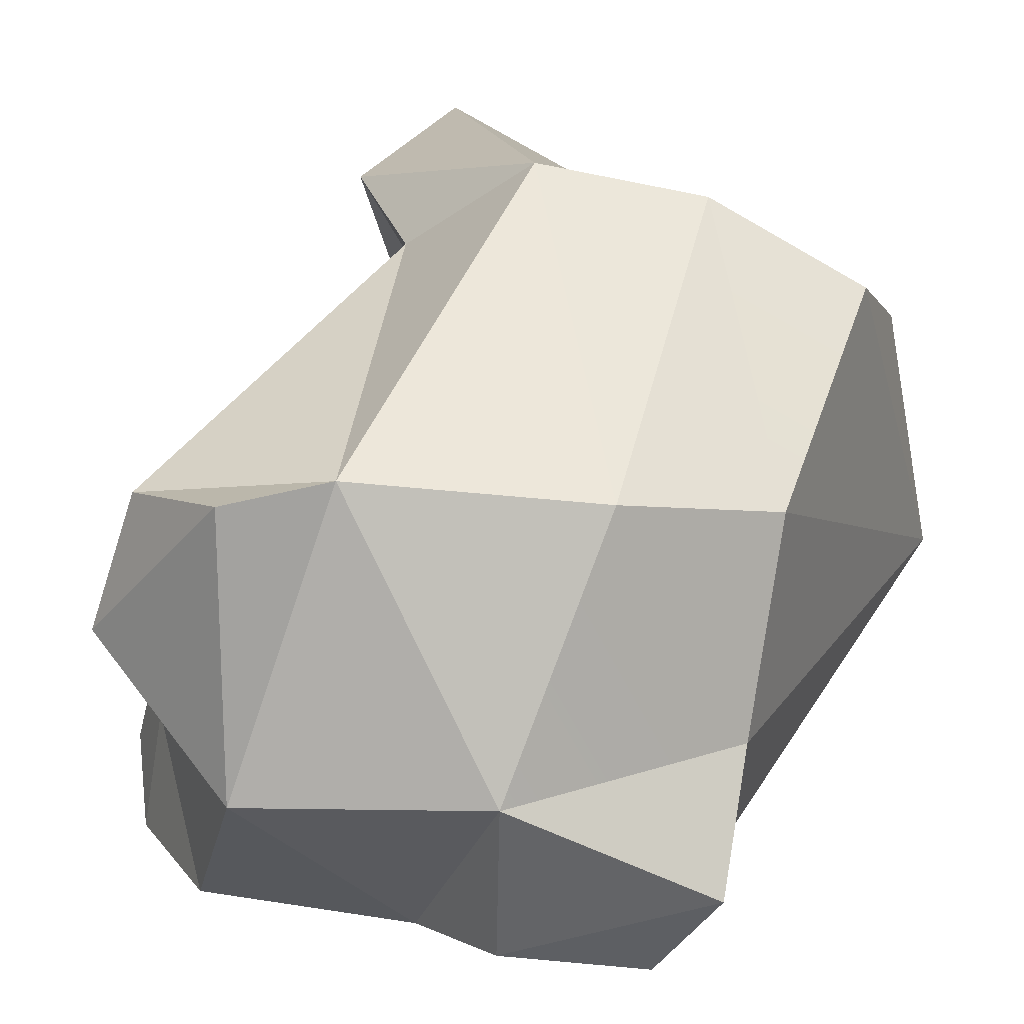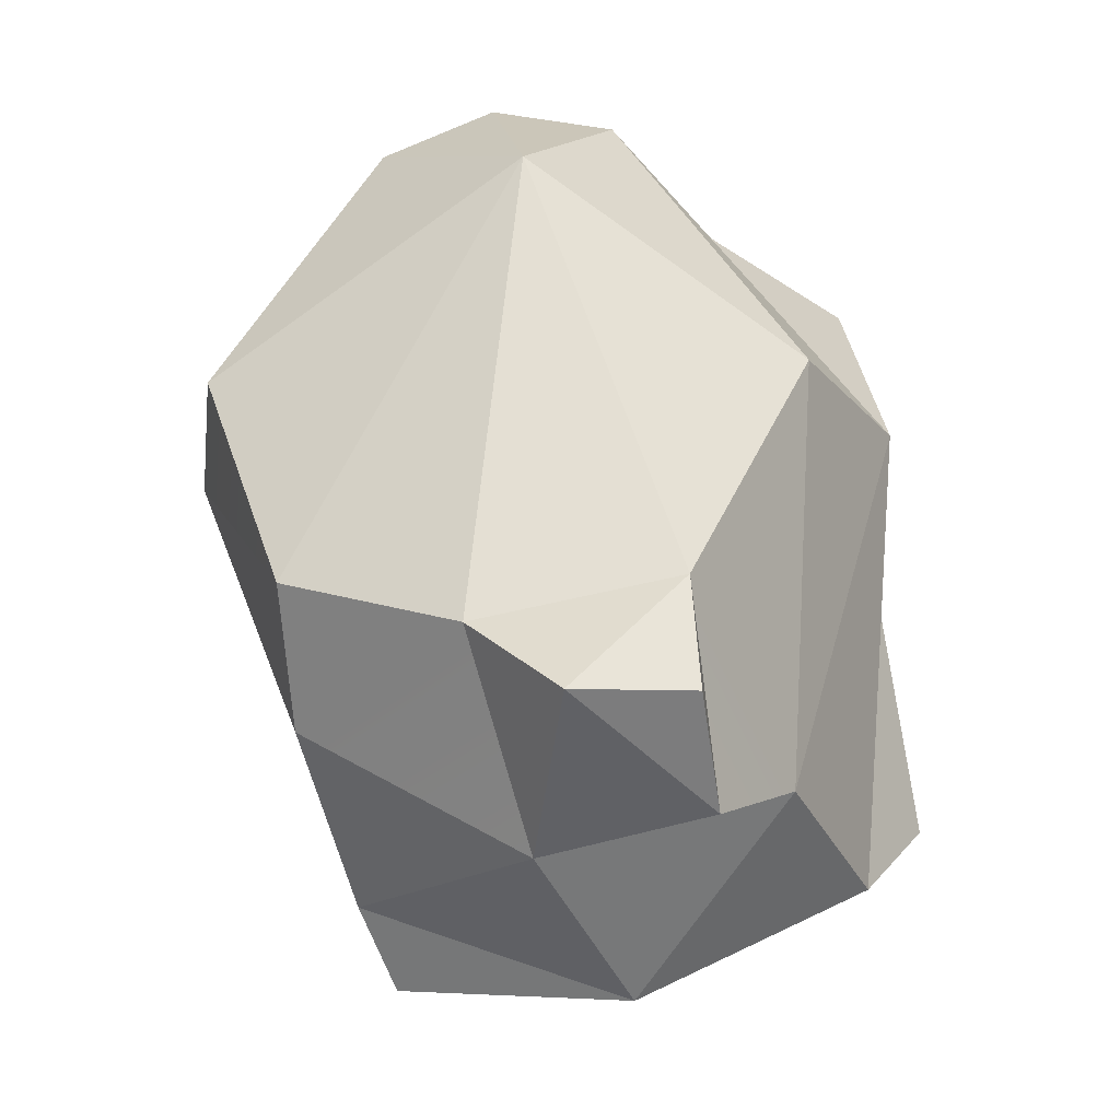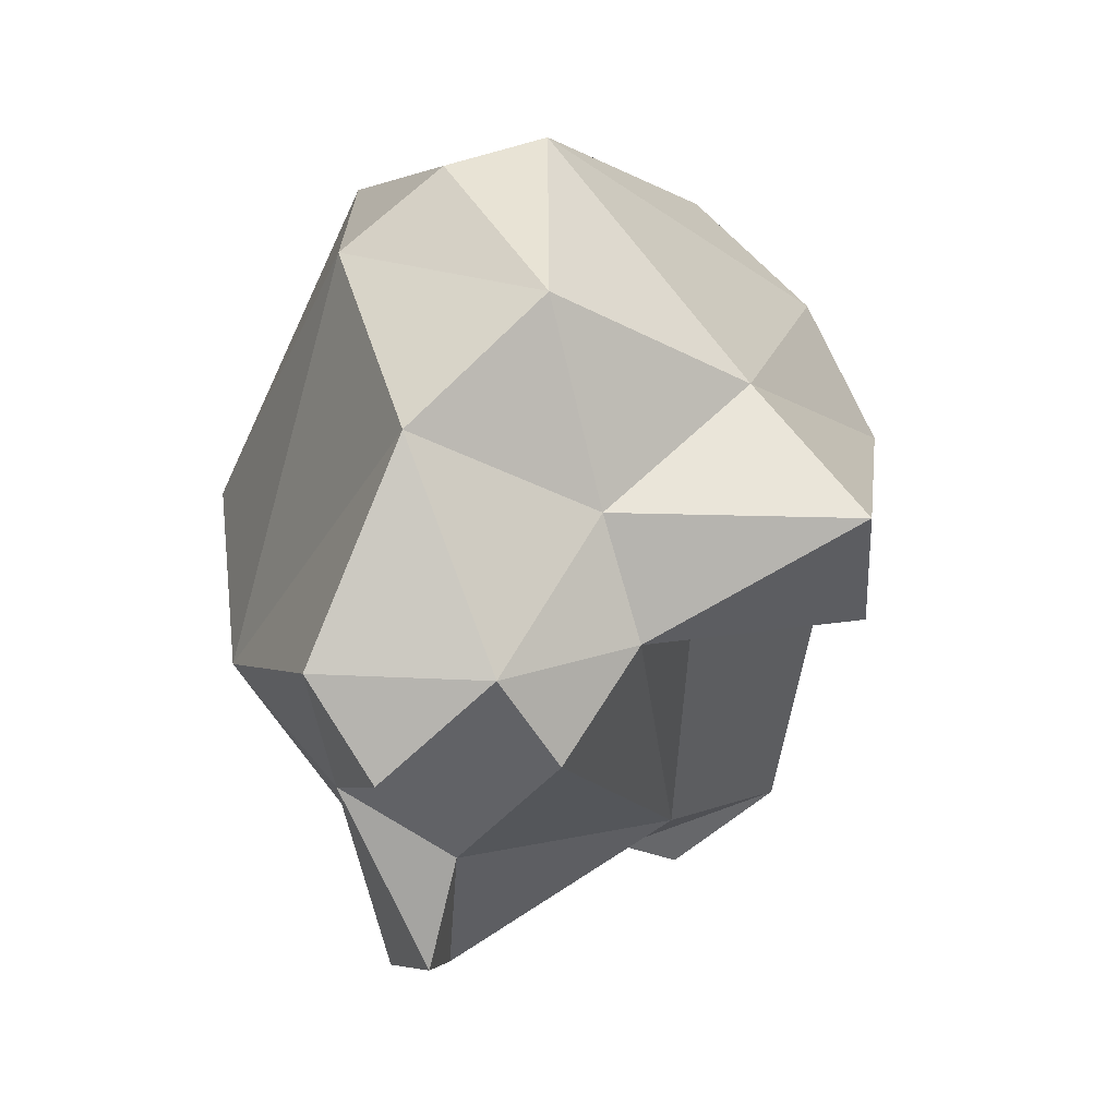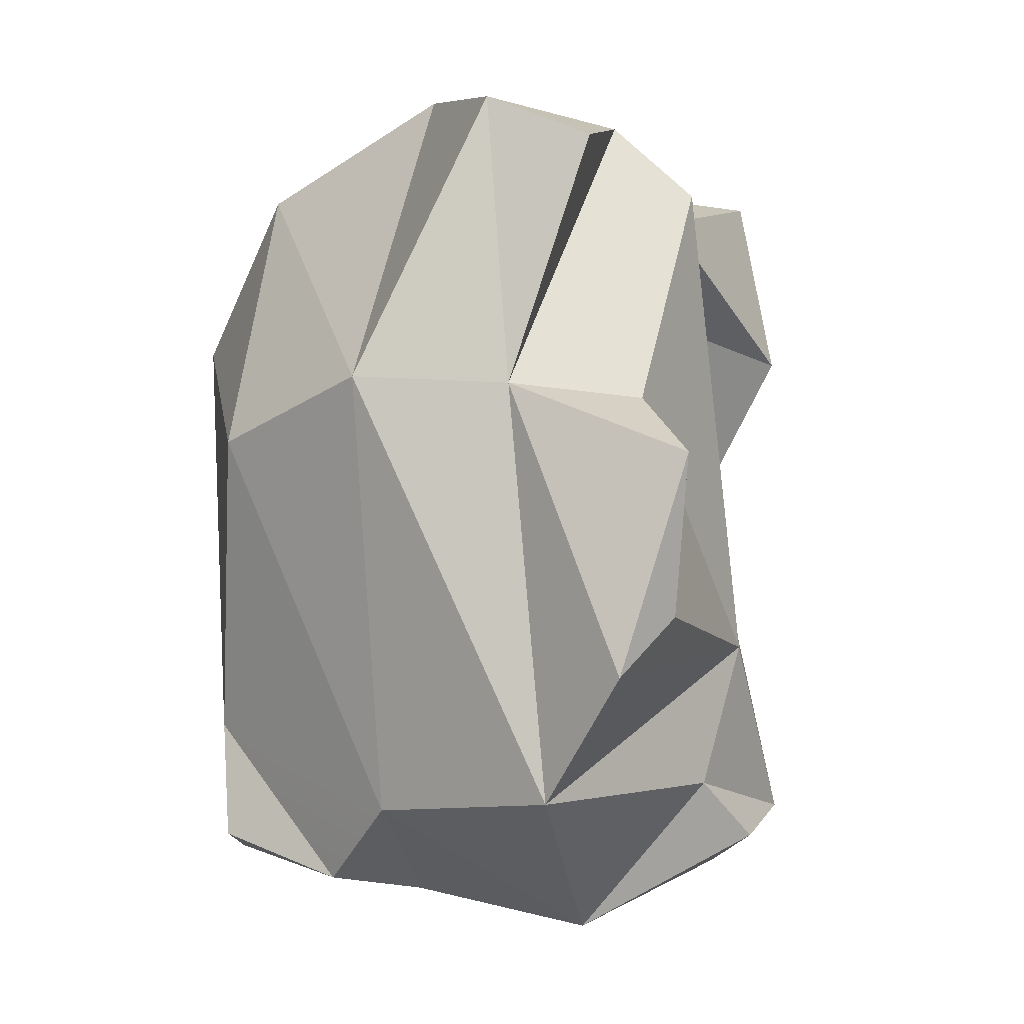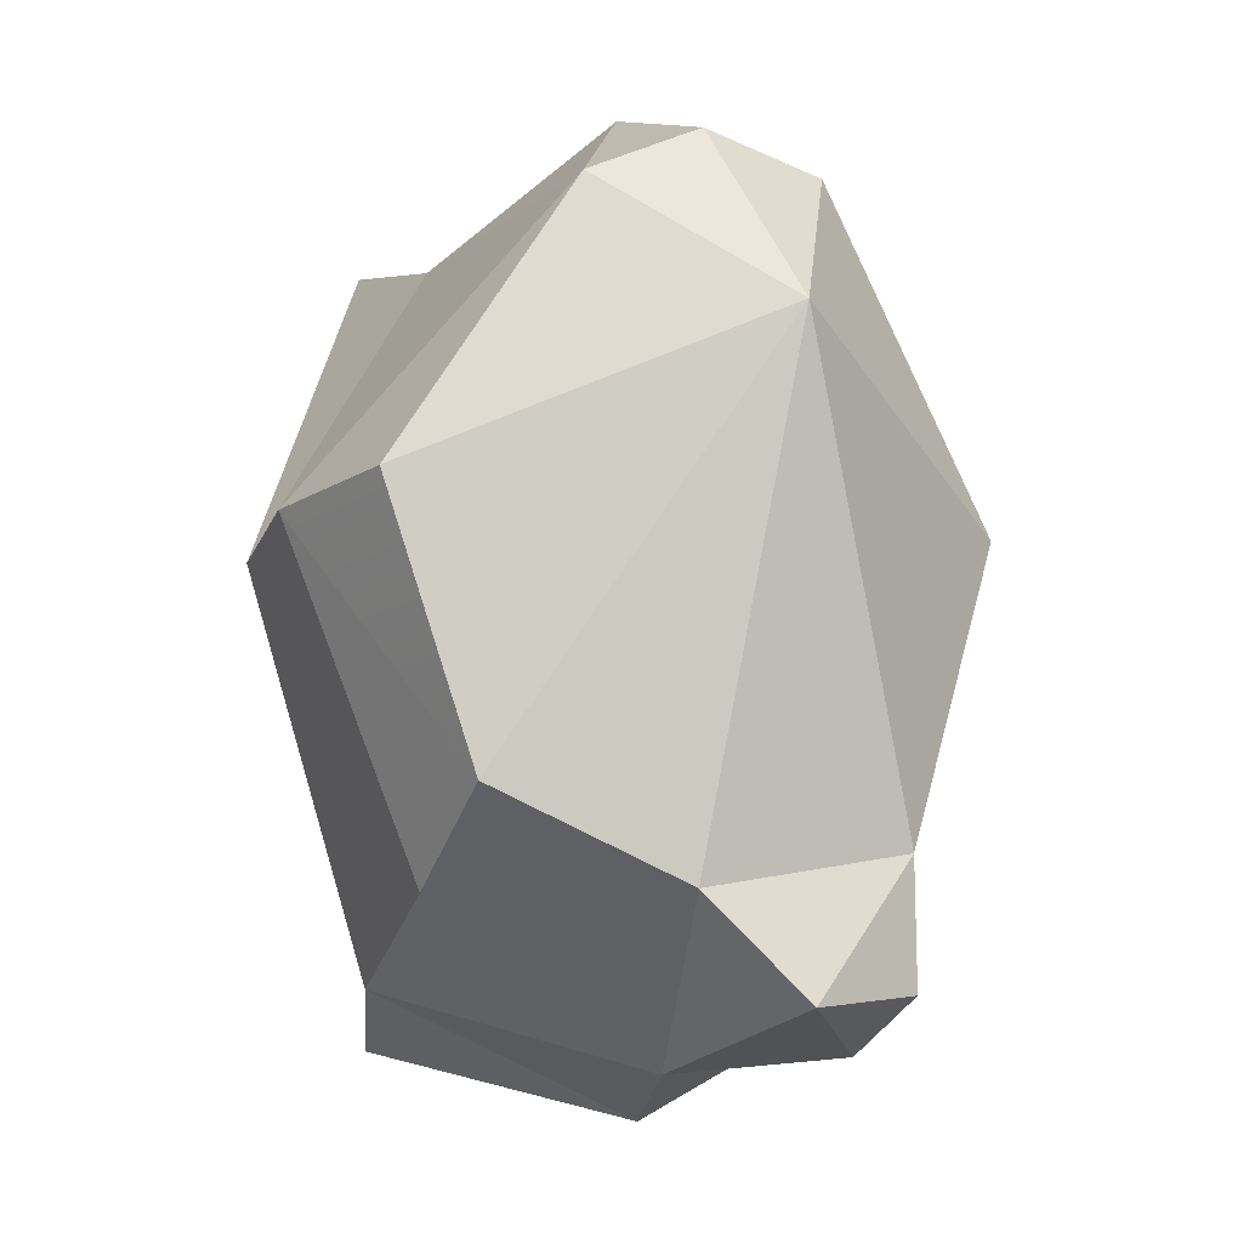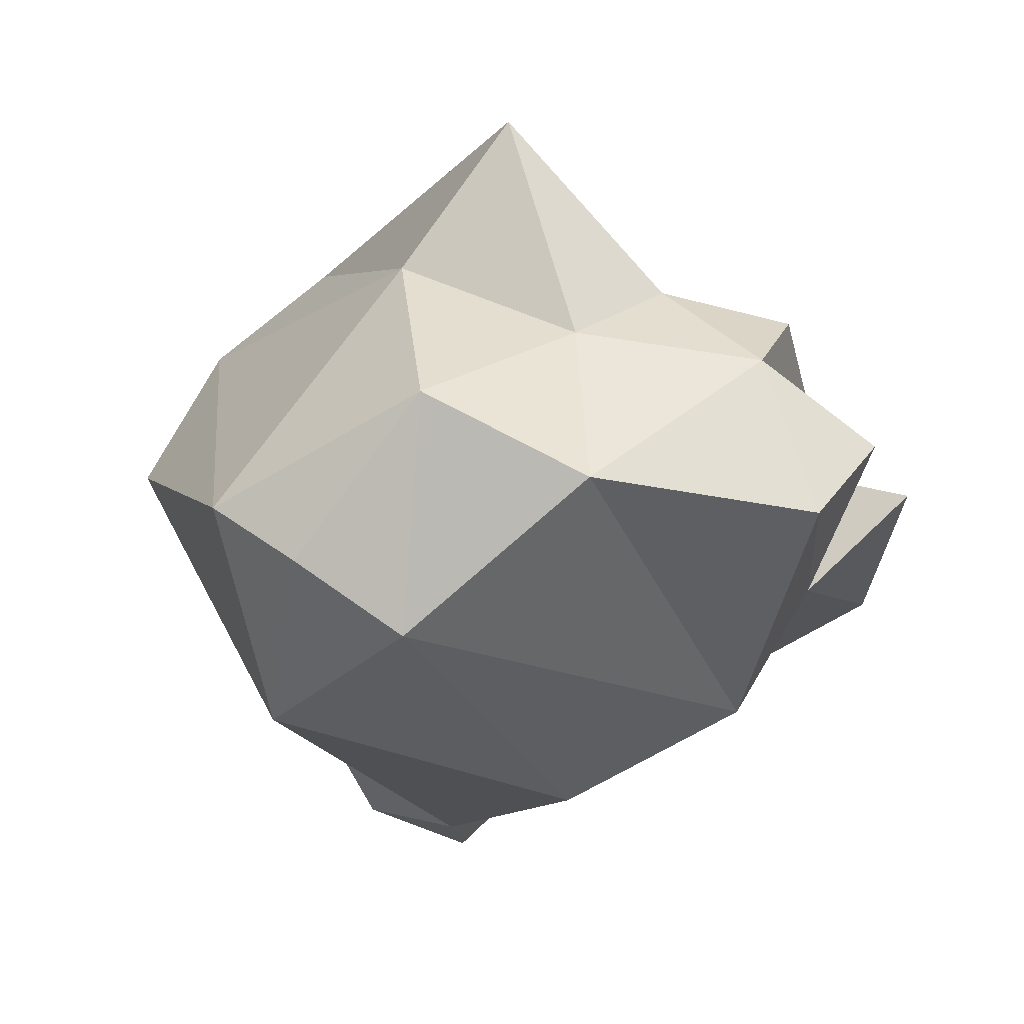
<metadata>
{"format":"obj","ext":"obj","renderer":"f3d","projection":"perspective","resolution":1024,"background":"white","views":[{"elev":32.4,"azim":-163.5,"up":"+Y"},{"elev":-37.1,"azim":-70.9,"up":"+Z"},{"elev":71.3,"azim":71.7,"up":"+Z"},{"elev":-6.8,"azim":33.1,"up":"+Z"},{"elev":-11.4,"azim":-100.5,"up":"+Z"},{"elev":70.9,"azim":-36.8,"up":"+Z"}]}
</metadata>
<code>
g chunk_rElbow
v 0.1535 -0.09159 0.2759
v -0.009171 -0.1004 0.3207
v 0.06386 0.00908 0.2632
v -0.009171 -0.1004 0.3207
v -0.06626 0.01561 0.3308
v 0.06386 0.00908 0.2632
v 0.03513 0.1656 -0.2471
v -0.006799 0.2526 0.02876
v -0.1235 0.148 -0.1989
v -0.006799 0.2526 0.02876
v -0.1209 0.2395 0.03805
v -0.1235 0.148 -0.1989
v 0.1478 -0.1832 -0.2369
v 0.08243 -0.02623 -0.3308
v -0.005739 -0.1698 -0.2416
v 0.08243 -0.02623 -0.3308
v -0.08293 -0.01033 -0.306
v -0.005739 -0.1698 -0.2416
v -0.1771 -0.1495 -0.1745
v -0.2109 -0.007384 -0.2022
v -0.2666 -0.06501 0.1473
v -0.1141 -0.2246 0.03908
v -0.1771 -0.1495 -0.1745
v -0.2666 -0.06501 0.1473
v -0.2153 0.125 -0.142
v -0.2266 0.187 0.04252
v -0.2666 -0.06501 0.1473
v 0.1328 -0.2085 0.06408
v 0.1478 -0.1832 -0.2369
v 0.02583 -0.2526 0.07258
v 0.1478 -0.1832 -0.2369
v -0.005739 -0.1698 -0.2416
v 0.02583 -0.2526 0.07258
v -0.1235 0.148 -0.1989
v -0.1209 0.2395 0.03805
v -0.2153 0.125 -0.142
v -0.1209 0.2395 0.03805
v -0.2266 0.187 0.04252
v -0.07681 -0.1359 -0.2937
v -0.2147 -0.07709 -0.2717
v -0.169 -0.1524 -0.2606
v 0.02583 -0.2526 0.07258
v -0.005739 -0.1698 -0.2416
v -0.1141 -0.2246 0.03908
v -0.005739 -0.1698 -0.2416
v -0.1771 -0.1495 -0.1745
v -0.1141 -0.2246 0.03908
v -0.07681 -0.1359 -0.2937
v -0.009171 -0.1004 0.3207
v -0.1685 -0.09983 0.2604
v -0.06626 0.01561 0.3308
v -0.1685 -0.09983 0.2604
v -0.1993 -0.01535 0.2777
v -0.06626 0.01561 0.3308
v -0.1685 -0.09983 0.2604
v -0.2666 -0.06501 0.1473
v -0.1993 -0.01535 0.2777
v -0.006799 0.2526 0.02876
v 0.03513 0.1656 -0.2471
v 0.08348 0.1797 0.03045
v 0.03513 0.1656 -0.2471
v 0.1715 0.1284 -0.2383
v 0.08348 0.1797 0.03045
v 0.2451 -0.1675 -0.1067
v 0.2256 -0.211 -0.1506
v 0.2666 -0.1848 0.006325
v 0.2063 -0.06616 0.2214
v 0.1535 -0.09159 0.2759
v 0.1456 0.008566 0.2247
v 0.1535 -0.09159 0.2759
v 0.06386 0.00908 0.2632
v 0.1456 0.008566 0.2247
v 0.193 0.02799 -0.1158
v 0.1789 -0.005547 -0.221
v 0.1478 -0.1832 -0.2369
v 0.1789 -0.005547 -0.221
v 0.08243 -0.02623 -0.3308
v 0.1478 -0.1832 -0.2369
v 0.1715 0.1284 -0.2383
v 0.0972 0.1589 -0.2843
v 0.1964 0.03632 -0.261
v -0.1235 0.148 -0.1989
v -0.08293 -0.01033 -0.306
v 0.03513 0.1656 -0.2471
v -0.08293 -0.01033 -0.306
v 0.08243 -0.02623 -0.3308
v 0.03513 0.1656 -0.2471
v -0.2153 0.125 -0.142
v -0.2109 -0.007384 -0.2022
v -0.1235 0.148 -0.1989
v -0.08293 -0.01033 -0.306
v -0.2109 -0.007384 -0.2022
v -0.2153 0.125 -0.142
v -0.2666 -0.06501 0.1473
v -0.1993 -0.01535 0.2777
v -0.2666 -0.06501 0.1473
v -0.2181 0.06418 0.2377
v -0.06626 0.01561 0.3308
v -0.1993 -0.01535 0.2777
v -0.2181 0.06418 0.2377
v 0.06386 0.00908 0.2632
v -0.06626 0.01561 0.3308
v -0.0003079 0.1354 0.2379
v -0.06626 0.01561 0.3308
v -0.2181 0.06418 0.2377
v -0.0003079 0.1354 0.2379
v 0.1456 0.008566 0.2247
v 0.1246 0.1709 0.2715
v 0.1517 0.1734 0.1332
v 0.1246 0.1709 0.2715
v -0.006799 0.2526 0.02876
v 0.1517 0.1734 0.1332
v -0.2181 0.06418 0.2377
v -0.1209 0.2395 0.03805
v -0.0003079 0.1354 0.2379
v -0.1209 0.2395 0.03805
v -0.006799 0.2526 0.02876
v -0.0003079 0.1354 0.2379
v -0.1209 0.2395 0.03805
v -0.2181 0.06418 0.2377
v -0.2266 0.187 0.04252
v -0.2181 0.06418 0.2377
v -0.2666 -0.06501 0.1473
v -0.2266 0.187 0.04252
v -0.1685 -0.09983 0.2604
v -0.1141 -0.2246 0.03908
v -0.2666 -0.06501 0.1473
v -0.009171 -0.1004 0.3207
v 0.02583 -0.2526 0.07258
v -0.1685 -0.09983 0.2604
v 0.02583 -0.2526 0.07258
v -0.1141 -0.2246 0.03908
v -0.1685 -0.09983 0.2604
v 0.2059 -0.1432 0.0555
v 0.1328 -0.2085 0.06408
v 0.2063 -0.06616 0.2214
v 0.1535 -0.09159 0.2759
v 0.08348 0.1797 0.03045
v 0.1715 0.1284 -0.2383
v 0.193 0.02799 -0.1158
v 0.1027 0.06438 0.158
v 0.193 0.02799 -0.1158
v 0.1456 0.008566 0.2247
v 0.1027 0.06438 0.158
v 0.2063 -0.06616 0.2214
v 0.1456 0.008566 0.2247
v 0.193 0.02799 -0.1158
v 0.2059 -0.1432 0.0555
v 0.2063 -0.06616 0.2214
v 0.193 0.02799 -0.1158
v 0.193 0.02799 -0.1158
v 0.1715 0.1284 -0.2383
v 0.1789 -0.005547 -0.221
v 0.1456 0.008566 0.2247
v 0.1517 0.1734 0.1332
v 0.1027 0.06438 0.158
v 0.06386 0.00908 0.2632
v -0.0003079 0.1354 0.2379
v 0.1246 0.1709 0.2715
v 0.06386 0.00908 0.2632
v 0.1246 0.1709 0.2715
v 0.1456 0.008566 0.2247
v 0.08348 0.1797 0.03045
v 0.1027 0.06438 0.158
v 0.1517 0.1734 0.1332
v 0.08348 0.1797 0.03045
v 0.1517 0.1734 0.1332
v -0.006799 0.2526 0.02876
v -0.006799 0.2526 0.02876
v 0.1246 0.1709 0.2715
v -0.0003079 0.1354 0.2379
v -0.009171 -0.1004 0.3207
v 0.1535 -0.09159 0.2759
v 0.112 -0.2056 0.2799
v 0.1535 -0.09159 0.2759
v 0.187 -0.1839 0.2447
v 0.112 -0.2056 0.2799
v 0.02583 -0.2526 0.07258
v -0.009171 -0.1004 0.3207
v 0.112 -0.2056 0.2799
v 0.02583 -0.2526 0.07258
v 0.112 -0.2056 0.2799
v 0.1328 -0.2085 0.06408
v 0.112 -0.2056 0.2799
v 0.187 -0.1839 0.2447
v 0.1328 -0.2085 0.06408
v 0.1328 -0.2085 0.06408
v 0.187 -0.1839 0.2447
v 0.1535 -0.09159 0.2759
v 0.193 0.02799 -0.1158
v 0.2451 -0.1675 -0.1067
v 0.2059 -0.1432 0.0555
v 0.2451 -0.1675 -0.1067
v 0.2666 -0.1848 0.006325
v 0.2059 -0.1432 0.0555
v 0.1328 -0.2085 0.06408
v 0.2059 -0.1432 0.0555
v 0.2666 -0.1848 0.006325
v 0.1478 -0.1832 -0.2369
v 0.1328 -0.2085 0.06408
v 0.2256 -0.211 -0.1506
v 0.1328 -0.2085 0.06408
v 0.2666 -0.1848 0.006325
v 0.2256 -0.211 -0.1506
v 0.1478 -0.1832 -0.2369
v 0.2256 -0.211 -0.1506
v 0.193 0.02799 -0.1158
v 0.2256 -0.211 -0.1506
v 0.2451 -0.1675 -0.1067
v 0.193 0.02799 -0.1158
v 0.08243 -0.02623 -0.3308
v 0.1789 -0.005547 -0.221
v 0.1964 0.03632 -0.261
v 0.03513 0.1656 -0.2471
v 0.08243 -0.02623 -0.3308
v 0.0972 0.1589 -0.2843
v 0.08243 -0.02623 -0.3308
v 0.1964 0.03632 -0.261
v 0.0972 0.1589 -0.2843
v 0.03513 0.1656 -0.2471
v 0.0972 0.1589 -0.2843
v 0.1715 0.1284 -0.2383
v 0.1789 -0.005547 -0.221
v 0.1715 0.1284 -0.2383
v 0.1964 0.03632 -0.261
v -0.07681 -0.1359 -0.2937
v -0.169 -0.1524 -0.2606
v -0.1771 -0.1495 -0.1745
v -0.2109 -0.007384 -0.2022
v -0.1771 -0.1495 -0.1745
v -0.2147 -0.07709 -0.2717
v -0.1771 -0.1495 -0.1745
v -0.169 -0.1524 -0.2606
v -0.2147 -0.07709 -0.2717
v -0.08293 -0.01033 -0.306
v -0.2109 -0.007384 -0.2022
v -0.2147 -0.07709 -0.2717
v -0.005739 -0.1698 -0.2416
v -0.08293 -0.01033 -0.306
v -0.07681 -0.1359 -0.2937
v -0.08293 -0.01033 -0.306
v -0.2147 -0.07709 -0.2717
v -0.07681 -0.1359 -0.2937
g chunk_rElbow_0
f 3 2 1
f 6 5 4
f 9 8 7
f 12 11 10
f 15 14 13
f 18 17 16
f 21 20 19
f 24 23 22
f 27 26 25
f 30 29 28
f 33 32 31
f 36 35 34
f 36 38 37
f 41 40 39
f 44 43 42
f 47 46 45
f 46 48 45
f 51 50 49
f 54 53 52
f 57 56 55
f 60 59 58
f 63 62 61
f 66 65 64
f 69 68 67
f 72 71 70
f 75 74 73
f 78 77 76
f 81 80 79
f 84 83 82
f 87 86 85
f 90 89 88
f 90 91 89
f 94 93 92
f 97 96 95
f 100 99 98
f 103 102 101
f 106 105 104
f 109 108 107
f 112 111 110
f 115 114 113
f 118 117 116
f 121 120 119
f 124 123 122
f 127 126 125
f 130 129 128
f 133 132 131
f 136 135 134
f 136 137 135
f 140 139 138
f 138 141 140
f 144 143 142
f 147 146 145
f 150 149 148
f 153 152 151
f 156 155 154
f 159 158 157
f 162 161 160
f 165 164 163
f 168 167 166
f 171 170 169
f 174 173 172
f 177 176 175
f 180 179 178
f 183 182 181
f 186 185 184
f 189 188 187
f 192 191 190
f 195 194 193
f 198 197 196
f 201 200 199
f 204 203 202
f 207 206 205
f 210 209 208
f 213 212 211
f 216 215 214
f 219 218 217
f 222 221 220
f 225 224 223
f 228 227 226
f 231 230 229
f 234 233 232
f 237 236 235
f 240 239 238
f 243 242 241

</code>
